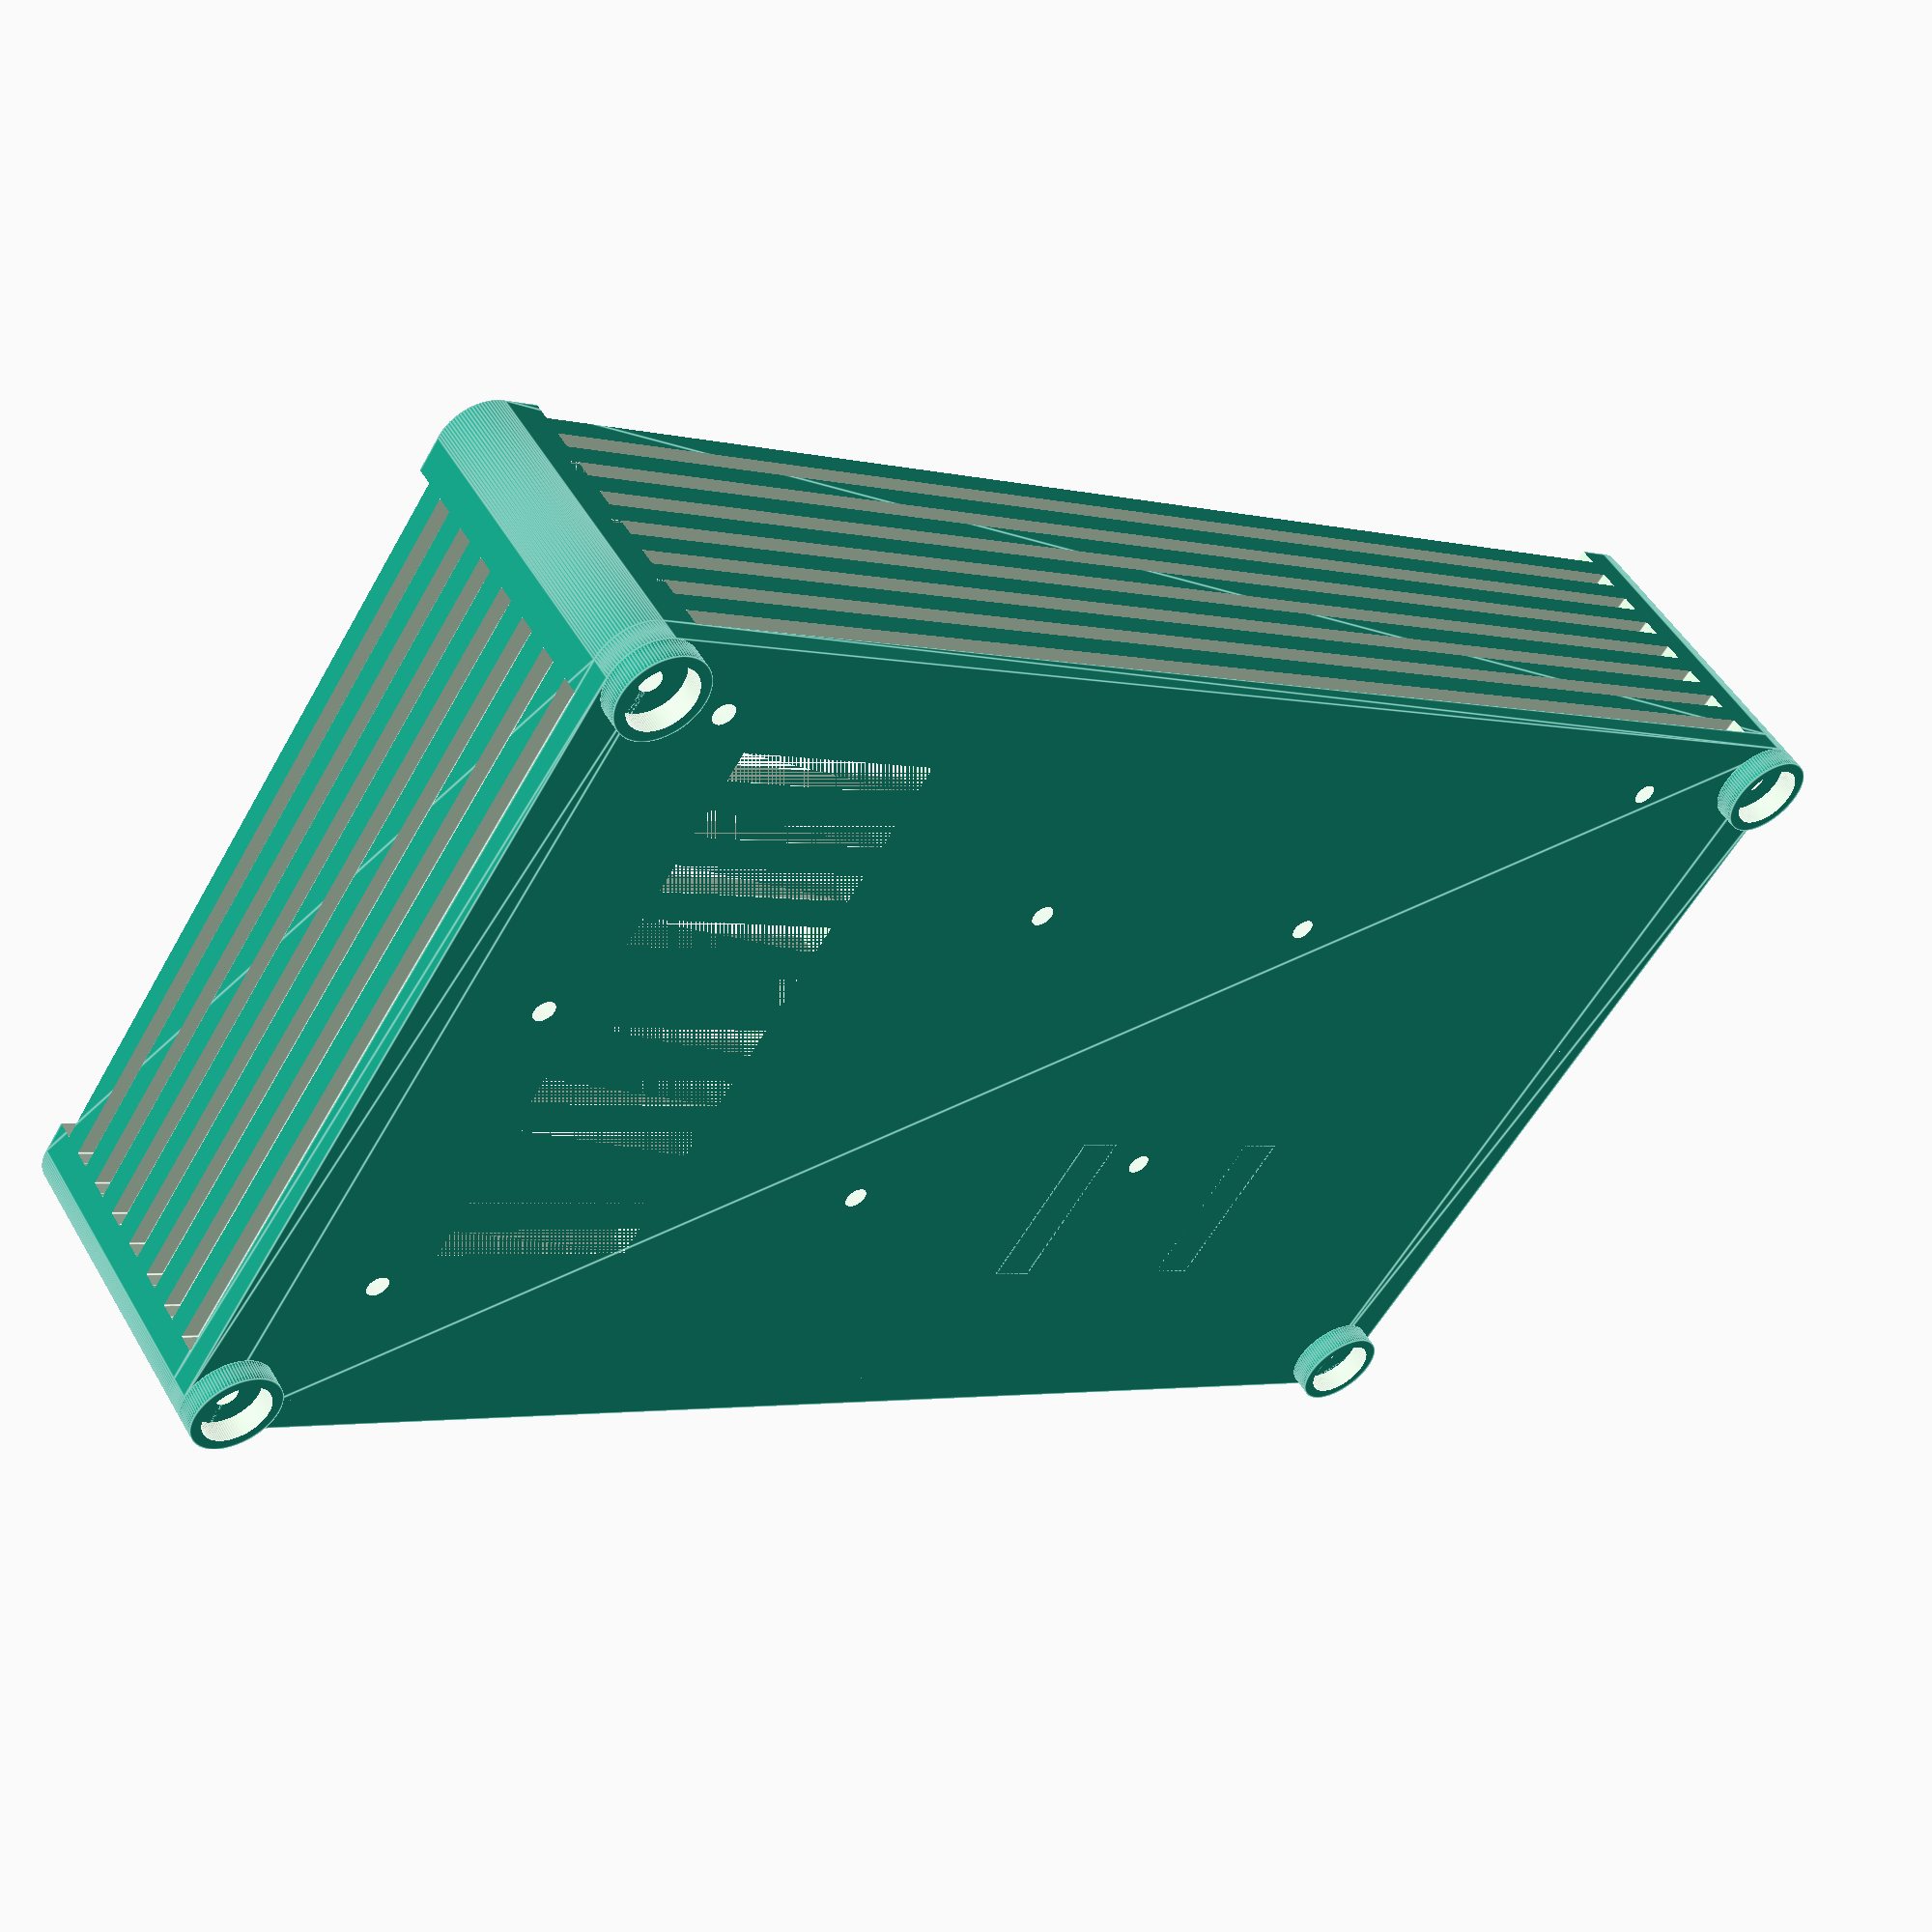
<openscad>
/*
    3D_case.scad is the code to generate a 3D case for the power distribution unit.
    Copyright (C) 2016  C.Y. Tan
    Contact: cytan299@yahoo.com

    This file is part of 3D case power distribution

    3D_case is free software: you can redistribute it and/or modify
    it under the terms of the GNU General Public License as published by
    the Free Software Foundation, either version 3 of the License, or
    (at your option) any later version.

    3D_case is distributed in the hope that it will be useful,
    but WITHOUT ANY WARRANTY; without even the implied warranty of
    MERCHANTABILITY or FITNESS FOR A PARTICULAR PURPOSE.  See the
    GNU General Public License for more details.

    You should have received a copy of the GNU General Public License
    along with 3D_case.  If not, see <http://www.gnu.org/licenses/>.

*/
$fn=100;

// constants
Box_round_r = 0.25;
Box_x = 8.575;
Box_y = 5.10;
Box_t = 0.125; // bottom thickness
Box_wall_t = 0.2; // wall thickness
Box_h = 1.6; // height of box (excludes bottom thickness)

Box_screw_hole_r = 0.0625;

/*
  rectangle
*/
module roundedRect(size, radius)
{
x = size[0];
y = size[1];
z = size[2];

linear_extrude(height=z)
hull()
{
    // place 4 circles in the corners, with the given radius
    translate([(-x/2)+(radius/2), (-y/2)+(radius/2), 0])
    circle(r=radius);

    translate([(x/2)-(radius/2), (-y/2)+(radius/2), 0])
    circle(r=radius);

    translate([(-x/2)+(radius/2), (y/2)-(radius/2), 0])
    circle(r=radius);

    translate([(x/2)-(radius/2), (y/2)-(radius/2), 0])
    circle(r=radius);
}
}

/*
  Standoff
*/
module standoff(xyz, height, radius, hole_radius)
{
  translate(xyz) 
  difference(){
    cylinder(h=height, r=radius);
    cylinder(h=1.5*height, r=hole_radius);
  };
}

// Make the bottom of the case
module make_bottom() {
  difference() {
    roundedRect([Box_x - Box_round_r, Box_y - Box_round_r, Box_t], Box_round_r);
    
    // the screw holes for the PCB
    translate([-3.1875,2.15, 0]) cylinder(h=3*Box_t, r=Box_screw_hole_r, center = true);
   
    translate([3.5125, 2.15, 0]) cylinder(h=3*Box_t, r=Box_screw_hole_r, center = true);
    
    translate([3.5125,0.3, 0]) cylinder(h=3*Box_t, r=Box_screw_hole_r, center = true);
    
    translate([3.5125,-1.550, 0]) cylinder(h=3*Box_t, r=Box_screw_hole_r, center = true);
    
    translate([0.7125,-0.95, 0]) cylinder(h=3*Box_t, r=Box_screw_hole_r, center = true);
    
    translate([-1.2375,-0.7, 0]) cylinder(h=3*Box_t, r=Box_screw_hole_r, center = true);
    
    translate([-1.2375,1.05, 0]) cylinder(h=3*Box_t, r=Box_screw_hole_r, center = true);
    
    translate([0.7125,1.05, 0]) cylinder(h=3*Box_t, r=Box_screw_hole_r, center = true);
    
    // the screw holes for the front cover
    translate([-4.0375, -2.30, 0]) cylinder(h=3*Box_t, r=Box_screw_hole_r, center = true);
    
    translate([4.0375, -2.30, 0]) cylinder(h=3*Box_t, r=Box_screw_hole_r, center = true);
    
    translate([4.0375, 2.30, 0]) cylinder(h=3*Box_t, r=Box_screw_hole_r, center = true);
    
    translate([-4.0375, 2.30, 0]) cylinder(h=3*Box_t, r=Box_screw_hole_r, center = true);
    
    // rectangular hole for the switching PS
    translate([-3.0375, -2.15, 0]) cube(size=[2.77, 1.21, 3*Box_t], center = false);
    
    // cooling slots
    for(i=[0:9]){
      translate([2.0625, 1.7663 - i*0.345, 0]) cube(size=[1.20, 0.1725, 3*Box_t],    center = false);
    }   

  }
}

module make_standoffs()
{
  // standoffs for the PCB
  PCB_standoff_height = 0.775;
  PCB_standoff_radius = 0.125;
  PCB_standoff_hole_radius = 0.0625;
  
  standoff([-3.1875,2.15,Box_t], 
           PCB_standoff_height, 
           PCB_standoff_radius,
           PCB_standoff_hole_radius);
  
  standoff([3.5125, 2.15,Box_t], 
           PCB_standoff_height, 
           PCB_standoff_radius,
           PCB_standoff_hole_radius);
  
  
  standoff([3.5125,0.3,Box_t], 
           PCB_standoff_height, 
           PCB_standoff_radius,
           PCB_standoff_hole_radius);
  
  
  standoff([3.5125,-1.550,Box_t], 
           PCB_standoff_height, 
           PCB_standoff_radius,
           PCB_standoff_hole_radius);
  
  standoff([0.7125,-0.95,Box_t], 
           PCB_standoff_height, 
           PCB_standoff_radius,
           PCB_standoff_hole_radius);
  
  standoff([-1.2375,-0.7,Box_t], 
           PCB_standoff_height, 
           PCB_standoff_radius,
           PCB_standoff_hole_radius);
  
  standoff([-1.2375,1.05,Box_t], 
           PCB_standoff_height, 
           PCB_standoff_radius,
           PCB_standoff_hole_radius);
  
  standoff([0.7125,1.05,Box_t], 
           PCB_standoff_height, 
           PCB_standoff_radius,
           PCB_standoff_hole_radius);
           
  // ****standoff for the PS  
  
  // have a cross bar to strengthen the PS standoffs
  difference() {
   translate([-2.2342, -1.2850, 0.4]) 
           cube(size=[1.5217, 0.735, 0.175], center = false);
    // rehole a standoff
    translate([-1.2375, -0.7, 0]) cylinder(h=3*Box_h, r=Box_screw_hole_r, center = true);
  }
            
  standoff([-0.8375, -1.55, 0.325],
           0.575,
           PCB_standoff_radius,
           PCB_standoff_hole_radius);
  difference(){
    translate([-0.9625, -1.55, 0]) 
           cube(size=[2*PCB_standoff_radius, 1.0, 0.575], center = false);
   
    translate([-1.0875, -1.65, 0]) 
           cube(size=[4*PCB_standoff_radius, 0.71, 0.4], center = false);
    
    // rehole the standoff
    translate([-0.8375, -1.55, 0]) cylinder(h=3*Box_h, r=Box_screw_hole_r, center = true);
    
  }  
  
  standoff([-2.1092, -1.55, 0.325],
           0.4,
           PCB_standoff_radius,
           PCB_standoff_hole_radius);
  difference(){
    translate([-2.2342, -1.55, 0]) 
           cube(size=[2*PCB_standoff_radius, 1.0, 0.575], center = false);
    
    translate([-2.3592, -1.65, 0]) 
           cube(size=[4*PCB_standoff_radius, 0.71, 0.4], center = false);
    
    // rehole the standoff
    translate([-2.1092, -1.55, 0]) cylinder(h=3*Box_h, r=Box_screw_hole_r, center = true);
                 
  }
  
  
  
  // standoffs for the front cover
  FC_standoff_radius = 0.2;
  FC_standoff_hole_radius = 0.0625;
  
  standoff([-4.0375, 2.30, Box_t], 
           Box_h, 
           FC_standoff_radius,
           FC_standoff_hole_radius);
           
  standoff([4.0375, 2.30, Box_t], 
           Box_h, 
           FC_standoff_radius,
           FC_standoff_hole_radius);
           
  standoff([4.0375, -2.30, Box_t], 
           Box_h, 
           FC_standoff_radius,
           FC_standoff_hole_radius);
           
  standoff([-4.0375, -2.30, Box_t], 
           Box_h, 
           FC_standoff_radius,
           FC_standoff_hole_radius);
           
   
}


module make_walls()
{
  
  difference() {
    translate([0,0,Box_t])
      roundedRect([Box_x - Box_round_r, Box_y - Box_round_r, Box_h], Box_round_r);
    
    translate([0,0,-Box_t])
      roundedRect([Box_x - Box_round_r - 2*Box_wall_t, /*2 times because there are 2 walls in the x and y directions*/
                   Box_y - Box_round_r - 2*Box_wall_t, 
                   1.5*Box_h], Box_round_r);
    
    // ******** re-hole the FC standoffs one more time
    translate([-4.0375, 2.30, 0]) cylinder(h=3*Box_h, r=Box_screw_hole_r, center = true);
  
    translate([-4.0375, -2.30, 0]) cylinder(h=3*Box_h, r=Box_screw_hole_r, center = true);
    
    translate([4.0375, -2.30, 0]) cylinder(h=3*Box_h, r=Box_screw_hole_r, center = true);
    
    translate([4.0375, 2.30, 0]) cylinder(h=3*Box_h, r=Box_screw_hole_r,  center = true); 
    
    // ******* make the crennelations
    // right crennalations
    CRANL_depth = 0.1;
    CRANL_length = 4.2127;
    CRANL_height = 0.0995;
    CRANL_sep = 0.2143;
    
    for(i=[0:6]){
      translate([4.1875, -2.1064, 0.125 + i*CRANL_sep]) 
             cube(size=[2*CRANL_depth, CRANL_length, CRANL_height], center = false);
    }
    // last one at the top will have to be a little bit bigger for the difference
    translate([4.1875, -2.1064, 0.125 + 7*CRANL_sep]) 
             cube(size=[2*CRANL_depth, CRANL_length, 2*CRANL_height], center = false);
    
    
    // left crennalations
    for(i=[0:6]){
      translate([-4.3875, -2.1064, 0.125 + i*CRANL_sep]) 
             cube(size=[2*CRANL_depth, CRANL_length, CRANL_height], center = false);
    }
    // last one at the top will have to be a little bit bigger for the difference
    translate([-4.3875, -2.1064, 0.125 + 7*CRANL_sep]) 
             cube(size=[2*CRANL_depth, CRANL_length, 2*CRANL_height], center = false);
    
    // front crennalations
    CRANL_length1 = 7.6877;
    for(i=[0:6]){
      translate([-3.8439, -2.65, 0.125 + i*CRANL_sep]) 
             cube(size=[CRANL_length1, 2*CRANL_depth, CRANL_height], center = false);
    }
    // last one at the top will have to be a little bit bigger for the difference 
    translate([-3.8439, -2.65, 0.125 + 7*CRANL_sep]) 
             cube(size=[CRANL_length1, 2*CRANL_depth, 2*CRANL_height], center = false);
   
    // back crennalations
    for(i=[0:6]){
      translate([-3.8439, 2.45, 0.125 + i*CRANL_sep]) 
             cube(size=[CRANL_length1, 2*CRANL_depth, CRANL_height], center = false);
    }
    // last one at the top will have to be a little bit bigger for the difference 
    translate([-3.8439, 2.45, 0.125 + 7*CRANL_sep]) 
             cube(size=[CRANL_length1, 2*CRANL_depth, 2*CRANL_height], center = false);
    
    
    // ****** make vent holes
    // right vent holes
    Vent_depth = 0.4;
    Vent_sep = 0.4291;
    Vent_height = 0.08;
    Vent_lengthA = 1.2;
    Vent_lengthB = 1.4;
    
    // rows with 3 vents
    for(i=[0:3]){
       
       translate([3.9875, -2.1064, 0.1421+i*Vent_sep]) 
             cube(size=[Vent_depth, Vent_lengthA, Vent_height], center = false); 
      
      translate([3.9875, -0.7, 0.1421+i*Vent_sep]) 
             cube(size=[Vent_depth, Vent_lengthB, Vent_height], center = false); 
      
      translate([3.9875, 0.9064, 0.1421+i*Vent_sep]) 
             cube(size=[Vent_depth, Vent_lengthA, Vent_height], center = false);      
    }
    
   // rows with 4 vents
    Vent_lengthC = 0.4968;
    Vent_lengthD = 1.3;
    for(i=[0:2]){
       
       translate([3.9875, -2.1064, 0.3570+i*Vent_sep]) 
             cube(size=[Vent_depth, Vent_lengthC, Vent_height], center = false); 
    
      translate([3.9875, -1.4032, 0.3570+i*Vent_sep]) 
             cube(size=[Vent_depth, Vent_lengthD, Vent_height], center = false); 
      
      
      translate([3.9875, 0.1032, 0.3570+i*Vent_sep]) 
             cube(size=[Vent_depth, Vent_lengthD, Vent_height], center = false); 
      
      translate([3.9875, 1.6095, 0.3570+i*Vent_sep]) 
             cube(size=[Vent_depth, Vent_lengthC, Vent_height], center = false);
      
    } 
    
    // left vent holes  
    // rows with 3 vents
    for(i=[0:3]){
       
       translate([-4.3875, -2.1064, 0.1421+i*Vent_sep]) 
             cube(size=[Vent_depth, Vent_lengthA, Vent_height], center = false); 
      
      translate([-4.3875, -0.7, 0.1421+i*Vent_sep]) 
             cube(size=[Vent_depth, Vent_lengthB, Vent_height], center = false); 
      
      translate([-4.3875, 0.9064, 0.1421+i*Vent_sep]) 
             cube(size=[Vent_depth, Vent_lengthA, Vent_height], center = false);      
    }
    
   // rows with 4 vents
    for(i=[0:2]){
       
       translate([-4.3875, -2.1064, 0.3570+i*Vent_sep]) 
             cube(size=[Vent_depth, Vent_lengthC, Vent_height], center = false); 
    
      translate([-4.3875, -1.4032, 0.3570+i*Vent_sep]) 
             cube(size=[Vent_depth, Vent_lengthD, Vent_height], center = false); 
      
      
      translate([-4.3875, 0.1032, 0.3570+i*Vent_sep]) 
             cube(size=[Vent_depth, Vent_lengthD, Vent_height], center = false); 
      
      translate([-4.3875, 1.6095, 0.3570+i*Vent_sep]) 
             cube(size=[Vent_depth, Vent_lengthC, Vent_height], center = false);
      
    }
    
    // back vent holes
    // row with 5 vent holes
    Vent_lengthE=1.3439;
    Vent_lengthF=1.4;
    for(i=[0:2]){
     translate([-3.8439, 2.15, 0.3570+i*Vent_sep]) 
             cube(size=[Vent_lengthE, Vent_depth, Vent_height], center = false); 
      
     translate([-2.3, 2.15, 0.3570+i*Vent_sep]) 
             cube(size=[Vent_lengthF, Vent_depth, Vent_height], center = false);
      
      translate([-0.7, 2.15, 0.3570+i*Vent_sep]) 
             cube(size=[Vent_lengthF, Vent_depth, Vent_height], center = false);
      
      translate([0.9, 2.15, 0.3570+i*Vent_sep]) 
             cube(size=[Vent_lengthF, Vent_depth, Vent_height], center = false);
      
      translate([2.5, 2.15, 0.3570+i*Vent_sep]) 
             cube(size=[Vent_lengthF, Vent_depth, Vent_height], center = false);
      
    }
    
    // row with 6 vent holes
    Vent_lengthG=0.5439;
    for(i=[0:3]){
     translate([-3.8439, 2.15, 0.1421+i*Vent_sep]) 
             cube(size=[Vent_lengthG, Vent_depth, Vent_height], center = false); 
      
      translate([-3.1, 2.15, 0.1421+i*Vent_sep]) 
             cube(size=[Vent_lengthF, Vent_depth, Vent_height], center = false);
      
      translate([-1.5, 2.15, 0.1421+i*Vent_sep]) 
             cube(size=[Vent_lengthF, Vent_depth, Vent_height], center = false);
      
      translate([0.1, 2.15, 0.1421+i*Vent_sep]) 
             cube(size=[Vent_lengthF, Vent_depth, Vent_height], center = false);
      
      translate([1.7, 2.15, 0.1421+i*Vent_sep]) 
             cube(size=[Vent_lengthF, Vent_depth, Vent_height], center = false);
      
      translate([3.3, 2.15, 0.1421+i*Vent_sep]) 
             cube(size=[Vent_lengthG, Vent_depth, Vent_height], center = false);
   
    }
    
    // front vent holes
    // row with 4 vent holes
    Vent_lengthH = 0.7;
    for(i=[0:2]){
      translate([-3.8439, -2.65, 0.3570+i*Vent_sep]) 
             cube(size=[Vent_lengthE, Vent_depth, Vent_height], center = false);
      
      translate([-2.3, -2.65, 0.3570+i*Vent_sep]) 
             cube(size=[Vent_lengthF, Vent_depth, Vent_height], center = false);
      
      translate([-0.7, -2.65, 0.3570+i*Vent_sep]) 
             cube(size=[Vent_lengthF, Vent_depth, Vent_height], center = false);
      
      if(i != 2){
        translate([0.9, -2.65, 0.3570+i*Vent_sep]) 
             cube(size=[Vent_lengthH, Vent_depth, Vent_height], center = false);
      }
      else {
        translate([0.9, -2.65, 0.3570+i*Vent_sep]) 
             cube(size=[Vent_lengthF, Vent_depth, Vent_height], center = false);
        translate([2.5, -2.65, 0.3570+i*Vent_sep]) 
             cube(size=[Vent_lengthE, Vent_depth, Vent_height], center = false);
      }
    
    }
    // another row with 4 vent holes
    for(i=[0:3]){
      translate([-3.8439, -2.65, 0.1421+i*Vent_sep]) 
             cube(size=[Vent_lengthG, Vent_depth, Vent_height], center = false);   
    
      translate([-3.1, -2.65, 0.1421+i*Vent_sep]) 
             cube(size=[Vent_lengthF, Vent_depth, Vent_height], center = false);
      
      translate([-1.5, -2.65, 0.1421+i*Vent_sep]) 
             cube(size=[Vent_lengthF, Vent_depth, Vent_height], center = false);
      
      translate([0.1, -2.5, 0.1421+i*Vent_sep]) 
             cube(size=[Vent_lengthF, Vent_depth, Vent_height], center = false);
      
      if(i>=2){
        translate([1.7, -2.5, 0.1421+i*Vent_sep]) 
             cube(size=[Vent_lengthF, Vent_depth, Vent_height], center = false);
        translate([3.3, -2.5, 0.1421+i*Vent_sep]) 
             cube(size=[Vent_lengthG, Vent_depth, Vent_height], center = false);
      }
      
    }
    
    // ***** make holes for the power input
    Power_plug_r = 0.25;    
    translate([2.6625, -2.45, 0.56]){
      rotate(a=90, v=[1,0,0] ) {
       cylinder(h=4*Box_wall_t, r=Power_plug_r, center = true);
      }
    }
    
    // left screw hole
    translate([2.2375, -2.45, 0.5125]){
      rotate(a=90, v=[1,0,0] ) {
       cylinder(h=4*Box_wall_t, r=Box_screw_hole_r, center = true);
      }
    }
    
    // right screw hole
    translate([3.0875, -2.45, 0.5125]){
      rotate(a=90, v=[1,0,0] ) {
       cylinder(h=4*Box_wall_t, r=Box_screw_hole_r, center = true);
      }
    }
    
    // left screw head
    Screw_head_r = 0.11;
    translate([2.2375, -2.45, 0.5125]){
      rotate(a=90, v=[1,0,0] ) {
       cylinder(h=4*Box_wall_t, r=Screw_head_r, center = false);
      }
    }
    
    // right screw head
    translate([3.0875, -2.45, 0.5125]){
      rotate(a=90, v=[1,0,0] ) {
       cylinder(h=4*Box_wall_t, r=Screw_head_r, center = false);
      }
    }
    
    
   } // difference
   
}

module make_feet()
{
  Feet_h = 0.125;
  Feet_r = Box_round_r;
  Feet_inner_r = Box_round_r - 0.06;
  translate([-4.0375, 2.30, -Feet_h]){
    difference(){
      cylinder(h=Feet_h, r=Feet_r, center = false);
      cylinder(h=4*Feet_h, r=Feet_inner_r, center=true);
    }
  }
  
  translate([4.0375, 2.30, -Feet_h]){
    difference(){
      cylinder(h=Feet_h, r=Feet_r, center = false);
      cylinder(h=4*Feet_h, r=Feet_inner_r, center=true);
    }
  }
  
  translate([4.0375, -2.30, -Feet_h]){
    difference(){
      cylinder(h=Feet_h, r=Feet_r, center = false);
      cylinder(h=4*Feet_h, r=Feet_inner_r, center=true);
    }
  }
  
  translate([-4.0375, -2.30, -Feet_h]){
    difference(){
      cylinder(h=Feet_h, r=Feet_r, center = false);
      cylinder(h=4*Feet_h, r=Feet_inner_r, center=true);
    }
  }
}

  union(){
    make_bottom();
    make_standoffs();
    make_walls();
    make_feet();
  }

</openscad>
<views>
elev=308.9 azim=326.2 roll=150.4 proj=p view=edges
</views>
